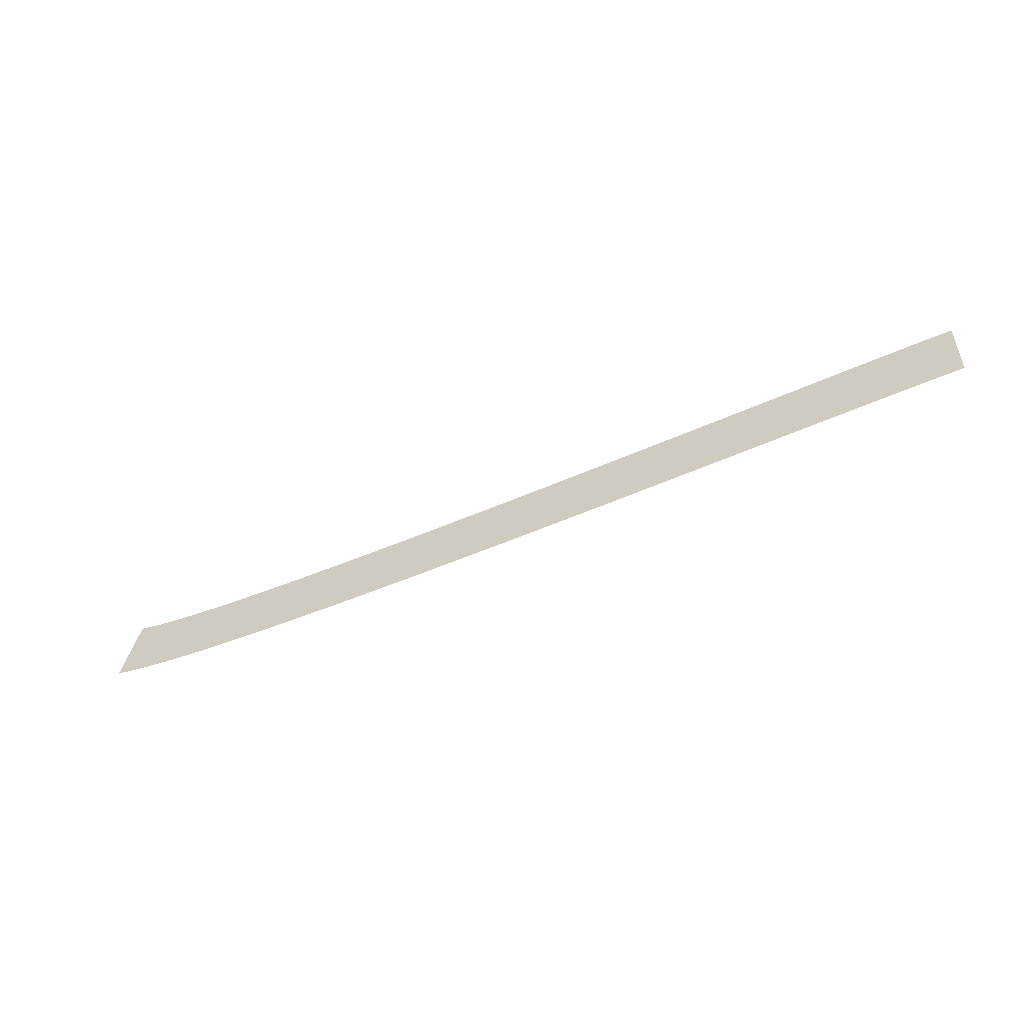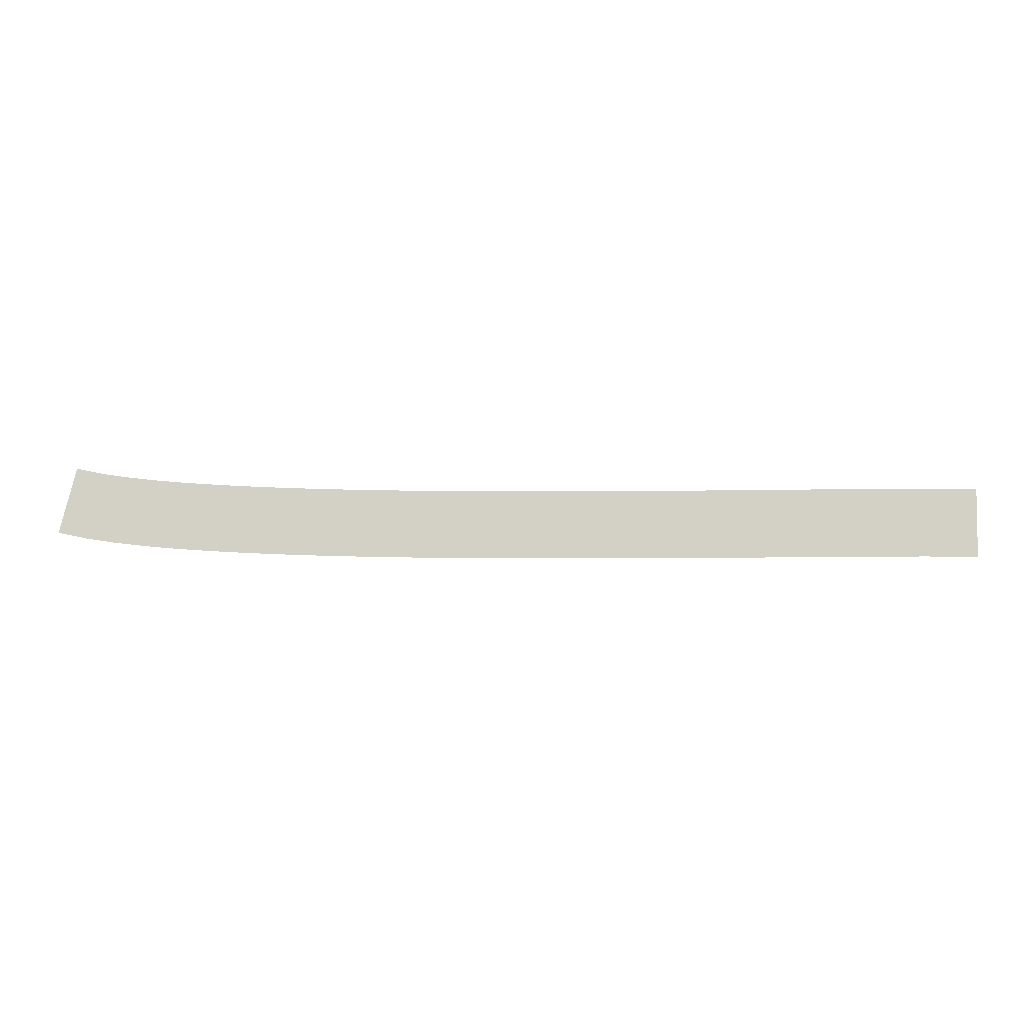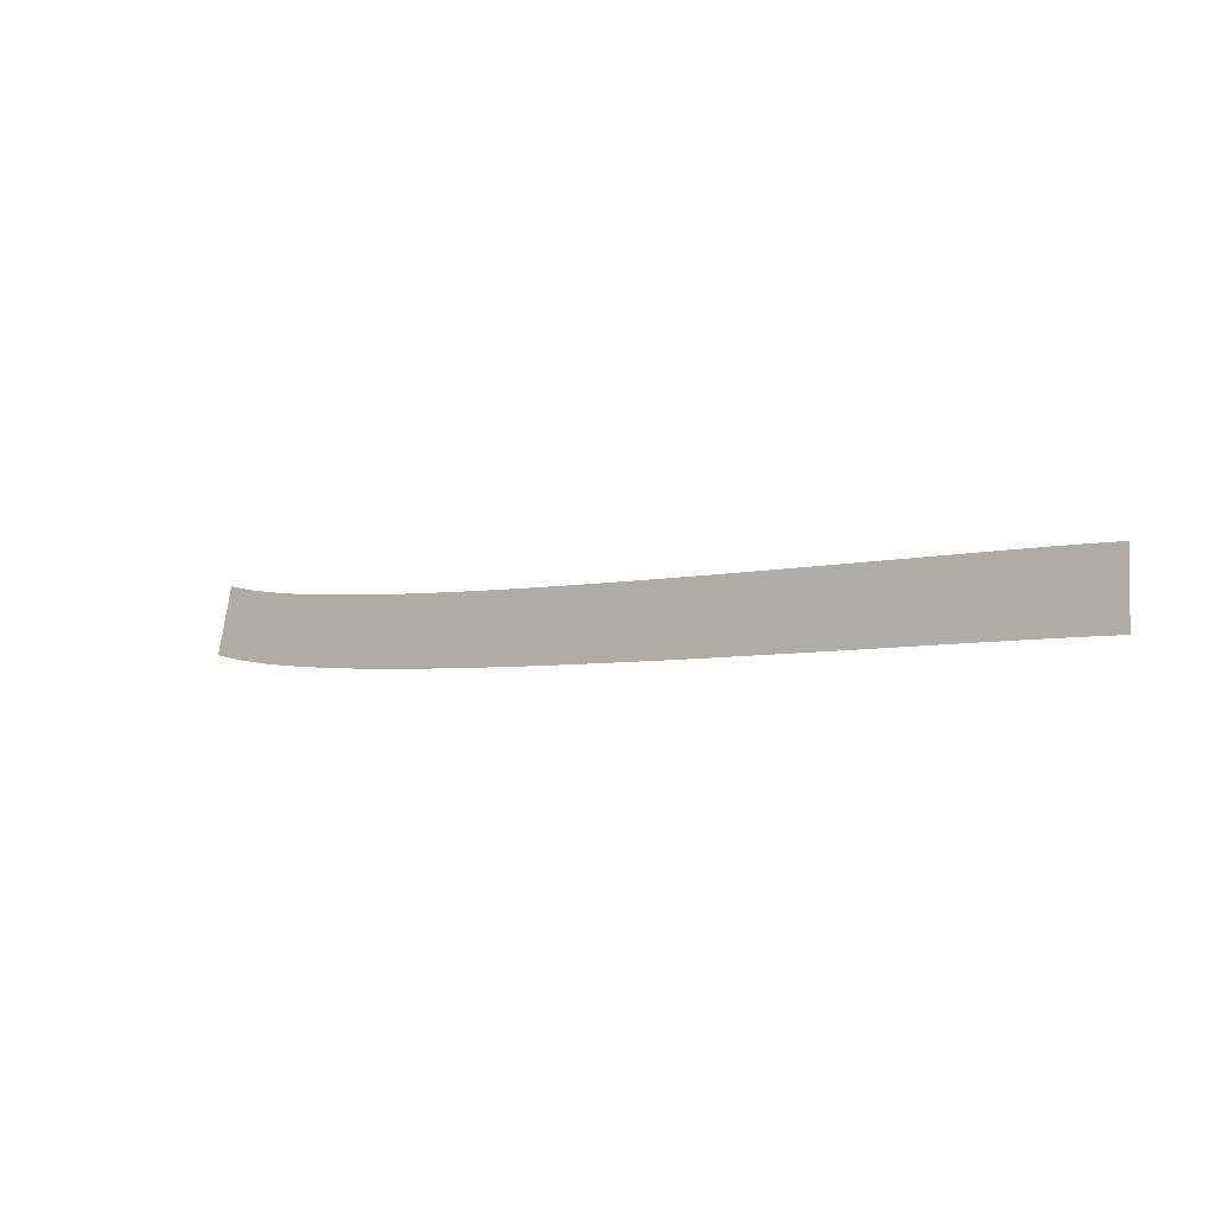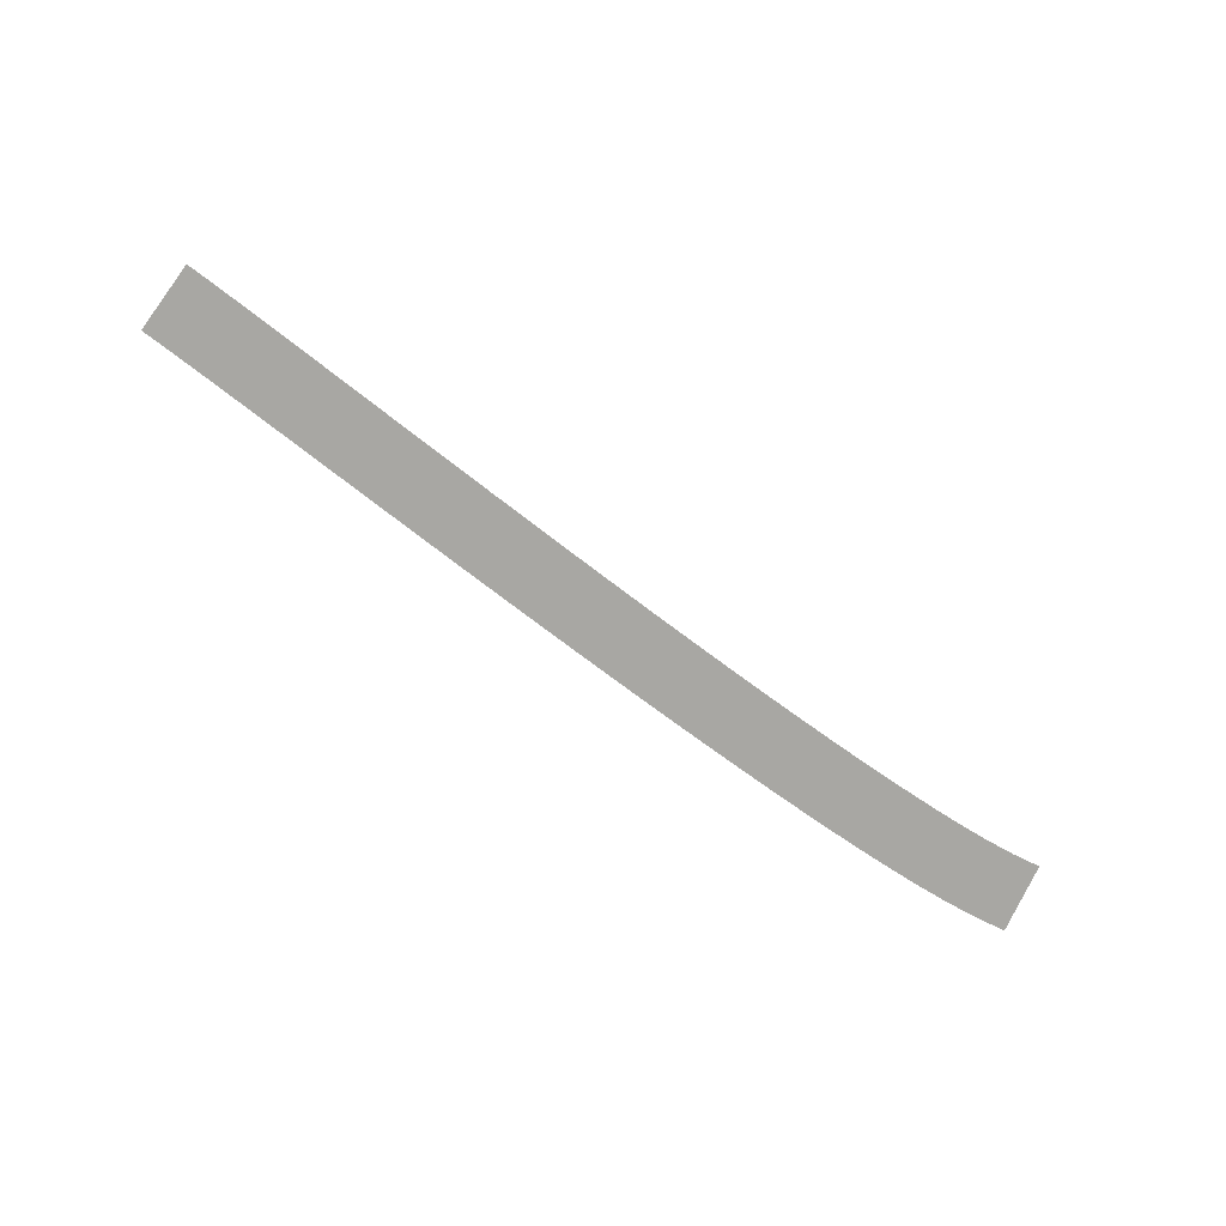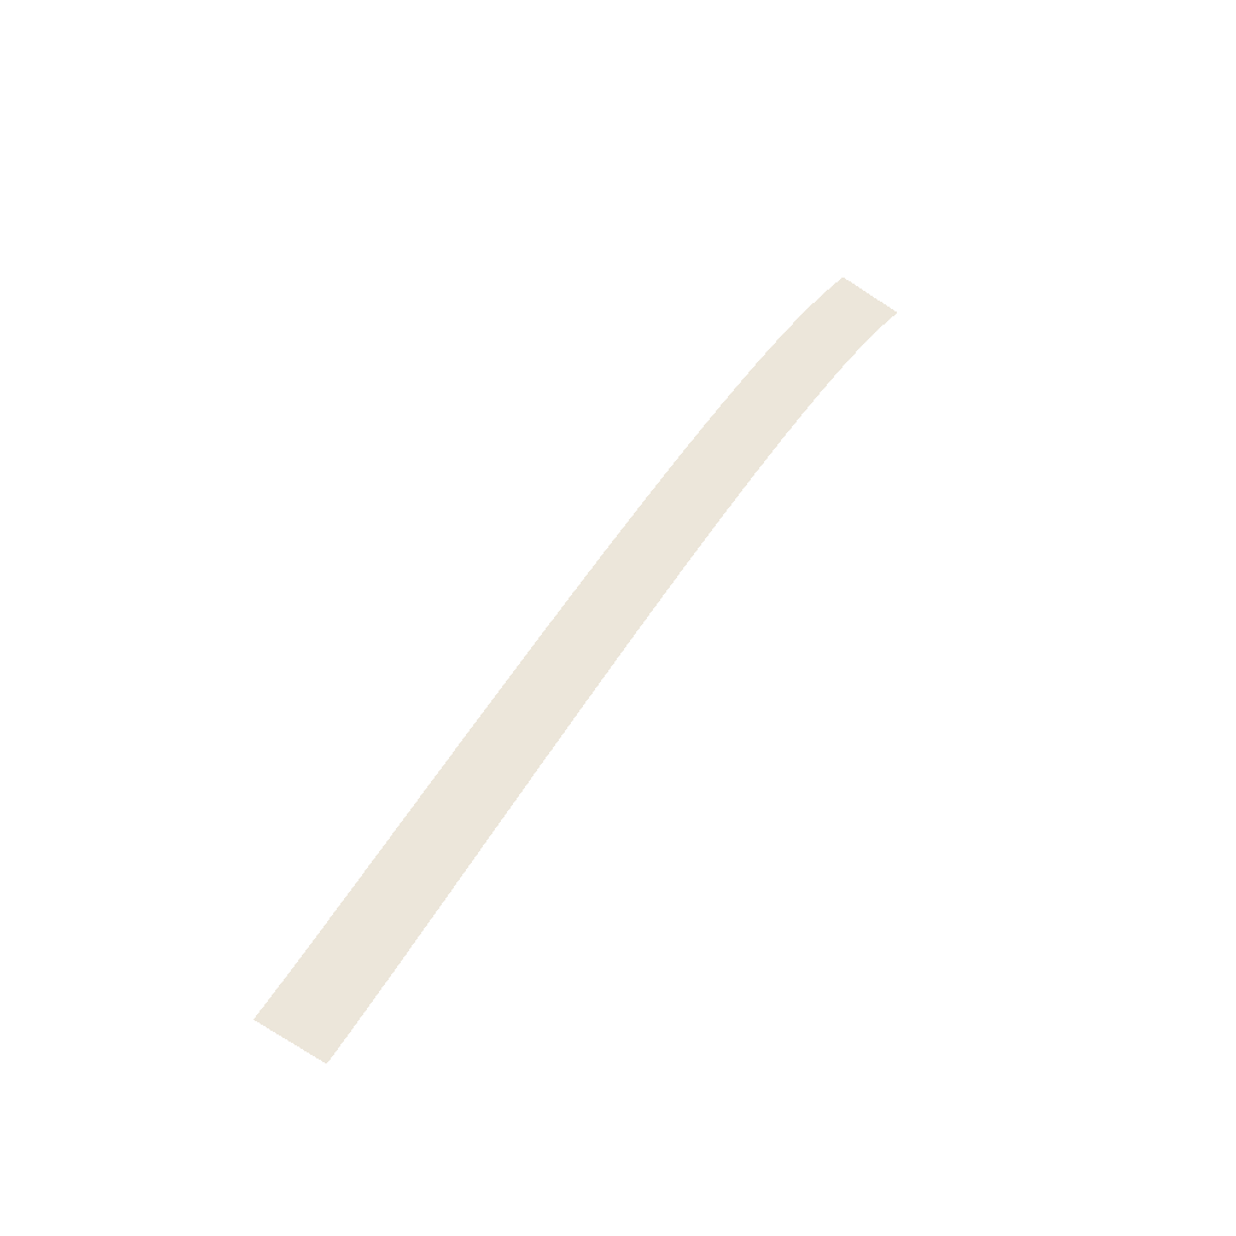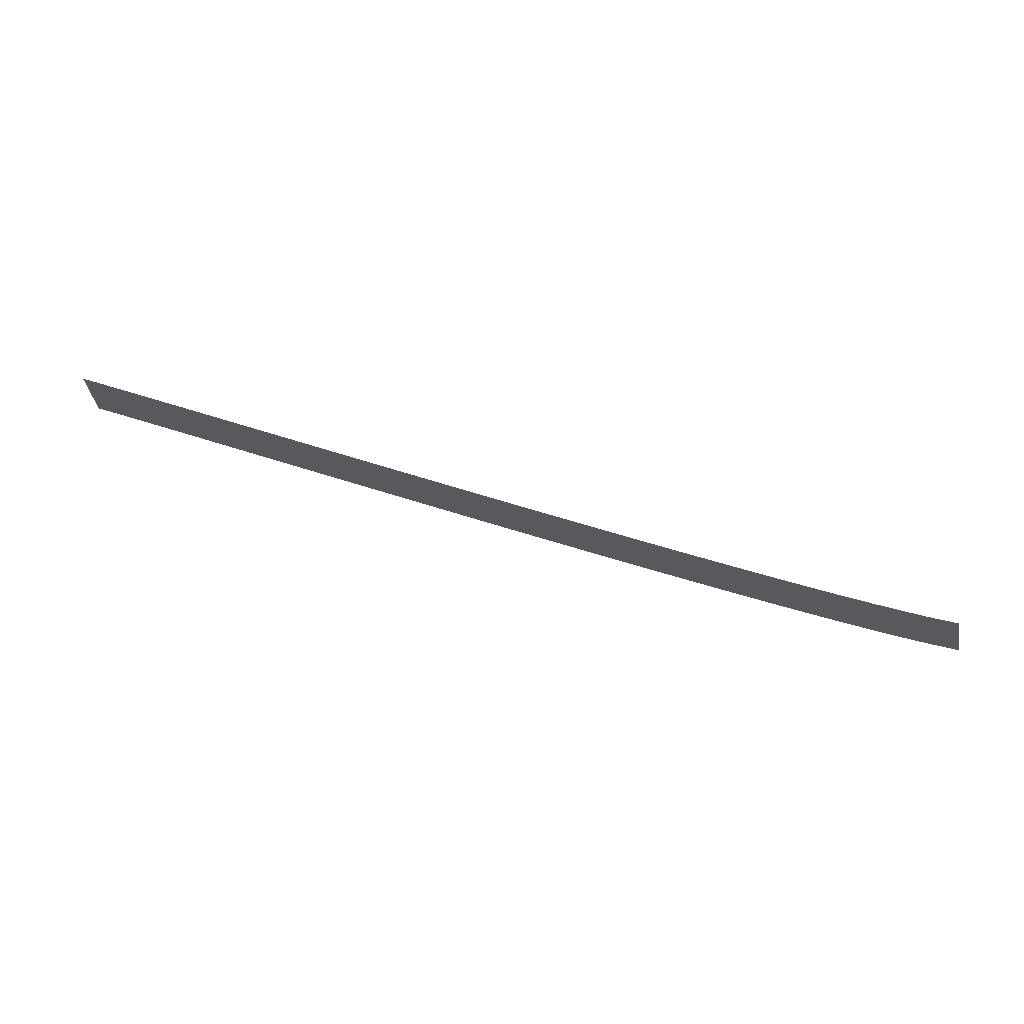
<metadata>
{"format":"obj","ext":"obj","renderer":"f3d","projection":"perspective","resolution":1024,"background":"white","views":[{"elev":-54.7,"azim":-154.6,"up":"+Z"},{"elev":-10.5,"azim":-176.9,"up":"+Z"},{"elev":-6.4,"azim":-144.9,"up":"+Z"},{"elev":-74.5,"azim":-38.0,"up":"+Y"},{"elev":54.4,"azim":-59.7,"up":"+Y"},{"elev":67.3,"azim":17.7,"up":"+Z"}]}
</metadata>
<code>
g RoadCut6
v -292.4 0.03 39.62
v -292.4 0.03 39.62
v -289.5 0.03 27.96
v -289.5 0.03 27.96
v -296.9 0.03 38.66
v -296.9 0.03 38.66
v -294.8 0.03 26.85
v -294.8 0.03 26.85
v -301.6 0.03 37.93
v -301.6 0.03 37.93
v -300 0.03 26.04
v -300 0.03 26.04
v -306.4 0.03 37.36
v -306.4 0.03 37.36
v -305.2 0.03 25.43
v -305.2 0.03 25.43
v -311.3 0.03 36.89
v -311.3 0.03 36.89
v -310.3 0.03 24.94
v -310.3 0.03 24.94
v -316.3 0.03 36.51
v -316.3 0.03 36.51
v -315.4 0.03 24.54
v -315.4 0.03 24.54
v -321.2 0.03 36.18
v -321.2 0.03 36.18
v -320.5 0.03 24.2
v -320.5 0.03 24.2
v -326.2 0.03 35.9
v -326.2 0.03 35.9
v -325.6 0.03 23.91
v -325.6 0.03 23.91
v -331.2 0.03 35.66
v -331.2 0.03 35.66
v -330.7 0.03 23.67
v -330.7 0.03 23.67
v -336.2 0.03 35.45
v -336.2 0.03 35.45
v -335.7 0.03 23.46
v -335.7 0.03 23.46
v -341.2 0.03 35.28
v -341.2 0.03 35.28
v -340.8 0.03 23.29
v -340.8 0.03 23.29
v -346.2 0.03 35.13
v -346.2 0.03 35.13
v -345.8 0.03 23.13
v -345.8 0.03 23.13
v -351.2 0.03 34.99
v -351.2 0.03 34.99
v -350.9 0.03 23
v -350.9 0.03 23
v -356.2 0.03 34.88
v -356.2 0.03 34.88
v -356 0.03 22.88
v -356 0.03 22.88
v -361.3 0.03 34.79
v -361.3 0.03 34.79
v -361 0.03 22.79
v -361 0.03 22.79
v -366.3 0.03 34.71
v -366.3 0.03 34.71
v -366.1 0.03 22.71
v -366.1 0.03 22.71
v -371.3 0.03 34.64
v -371.3 0.03 34.64
v -371.2 0.03 22.64
v -371.2 0.03 22.64
v -376.3 0.03 34.58
v -376.3 0.03 34.58
v -376.2 0.03 22.58
v -376.2 0.03 22.58
v -381.3 0.03 34.54
v -381.3 0.03 34.54
v -381.2 0.03 22.54
v -381.2 0.03 22.54
v -386.3 0.03 34.5
v -386.3 0.03 34.5
v -386.3 0.03 22.5
v -386.3 0.03 22.5
v -391.3 0.03 34.47
v -391.3 0.03 34.47
v -391.3 0.03 22.47
v -391.3 0.03 22.47
v -396.4 0.03 34.45
v -396.4 0.03 34.45
v -396.3 0.03 22.45
v -396.3 0.03 22.45
v -401.4 0.03 34.44
v -401.4 0.03 34.44
v -401.3 0.03 22.44
v -401.3 0.03 22.44
v -406.4 0.03 34.43
v -406.4 0.03 34.43
v -406.4 0.03 22.43
v -406.4 0.03 22.43
v -411.4 0.03 34.42
v -411.4 0.03 34.42
v -411.4 0.03 22.42
v -411.4 0.03 22.42
v -416.4 0.03 34.42
v -416.4 0.03 34.42
v -416.4 0.03 22.42
v -416.4 0.03 22.42
v -421.5 0.03 34.42
v -421.5 0.03 34.42
v -421.5 0.03 22.42
v -421.5 0.03 22.42
v -426.5 0.03 34.41
v -426.5 0.03 34.41
v -426.5 0.03 22.41
v -426.5 0.03 22.41
v -431.5 0.03 34.4
v -431.5 0.03 34.4
v -431.5 0.03 22.4
v -431.5 0.03 22.4
v -436.6 0.03 34.39
v -436.6 0.03 34.39
v -436.5 0.03 22.39
v -436.5 0.03 22.39
v -441.6 0.03 34.37
v -441.6 0.03 34.37
v -441.5 0.03 22.37
v -441.5 0.03 22.37
v -446.7 0.03 34.32
v -446.7 0.03 34.32
v -446.5 0.03 22.32
v -446.5 0.03 22.32
v -451.7 0.03 34.23
v -451.7 0.03 34.23
v -451.5 0.03 22.24
v -451.5 0.03 22.24
f 5 1 3
f 7 5 3
f 9 5 7
f 11 9 7
f 13 9 11
f 15 13 11
f 17 13 15
f 19 17 15
f 21 17 19
f 23 21 19
f 25 21 23
f 27 25 23
f 29 25 27
f 31 29 27
f 33 29 31
f 35 33 31
f 37 33 35
f 39 37 35
f 41 37 39
f 43 41 39
f 45 41 43
f 47 45 43
f 49 45 47
f 51 49 47
f 53 49 51
f 55 53 51
f 57 53 55
f 59 57 55
f 61 57 59
f 63 61 59
f 65 61 63
f 67 65 63
f 69 65 67
f 71 69 67
f 73 69 71
f 75 73 71
f 77 73 75
f 79 77 75
f 81 77 79
f 83 81 79
f 85 81 83
f 87 85 83
f 89 85 87
f 91 89 87
f 93 89 91
f 95 93 91
f 97 93 95
f 99 97 95
f 101 97 99
f 103 101 99
f 105 101 103
f 107 105 103
f 109 105 107
f 111 109 107
f 113 109 111
f 115 113 111
f 117 113 115
f 119 117 115
f 121 117 119
f 123 121 119
f 125 121 123
f 127 125 123
f 129 125 127
f 131 129 127

</code>
